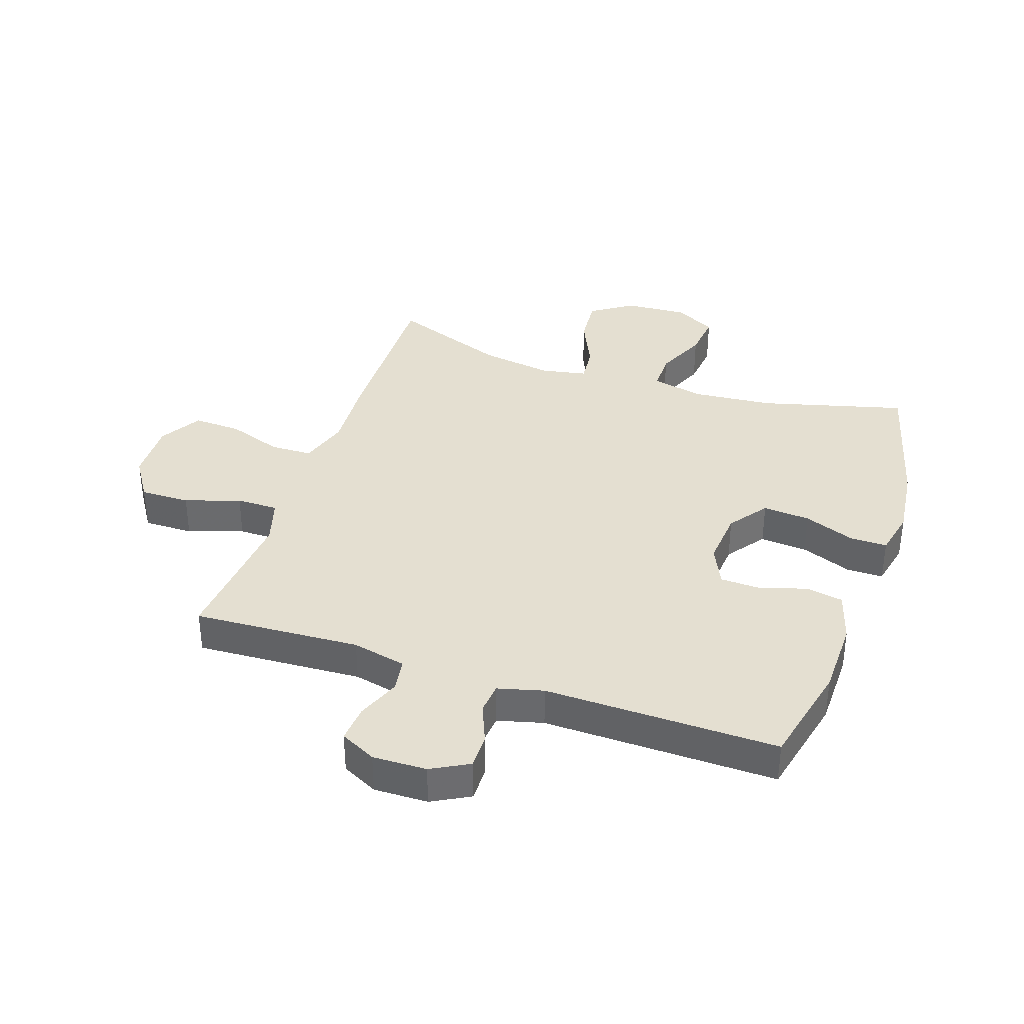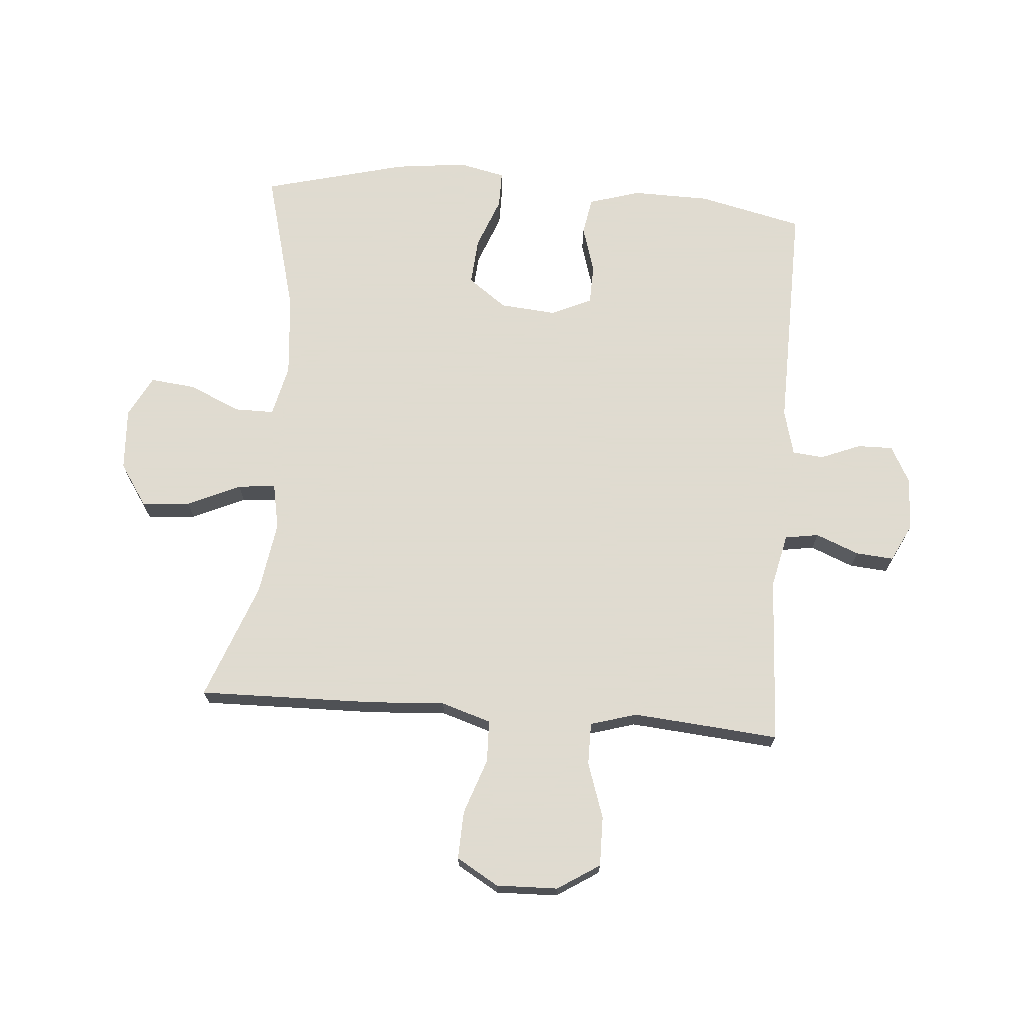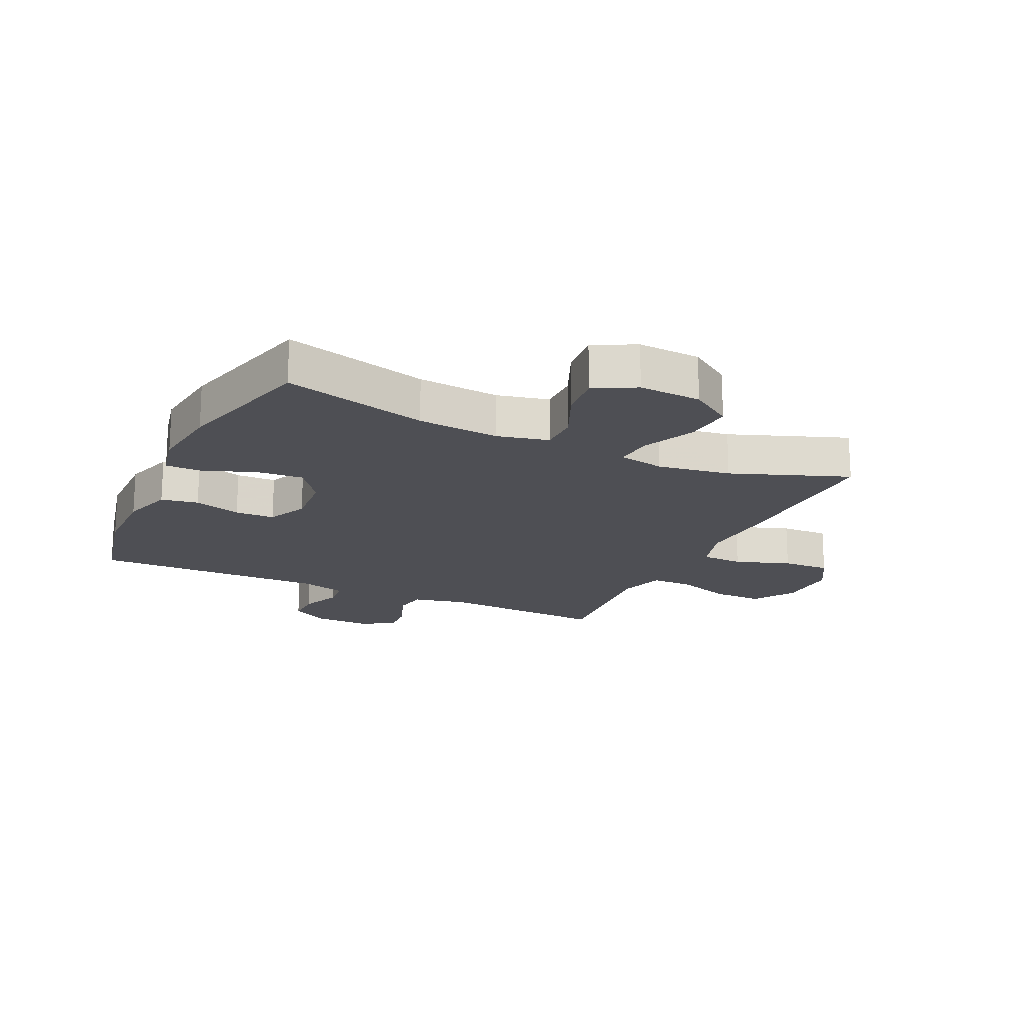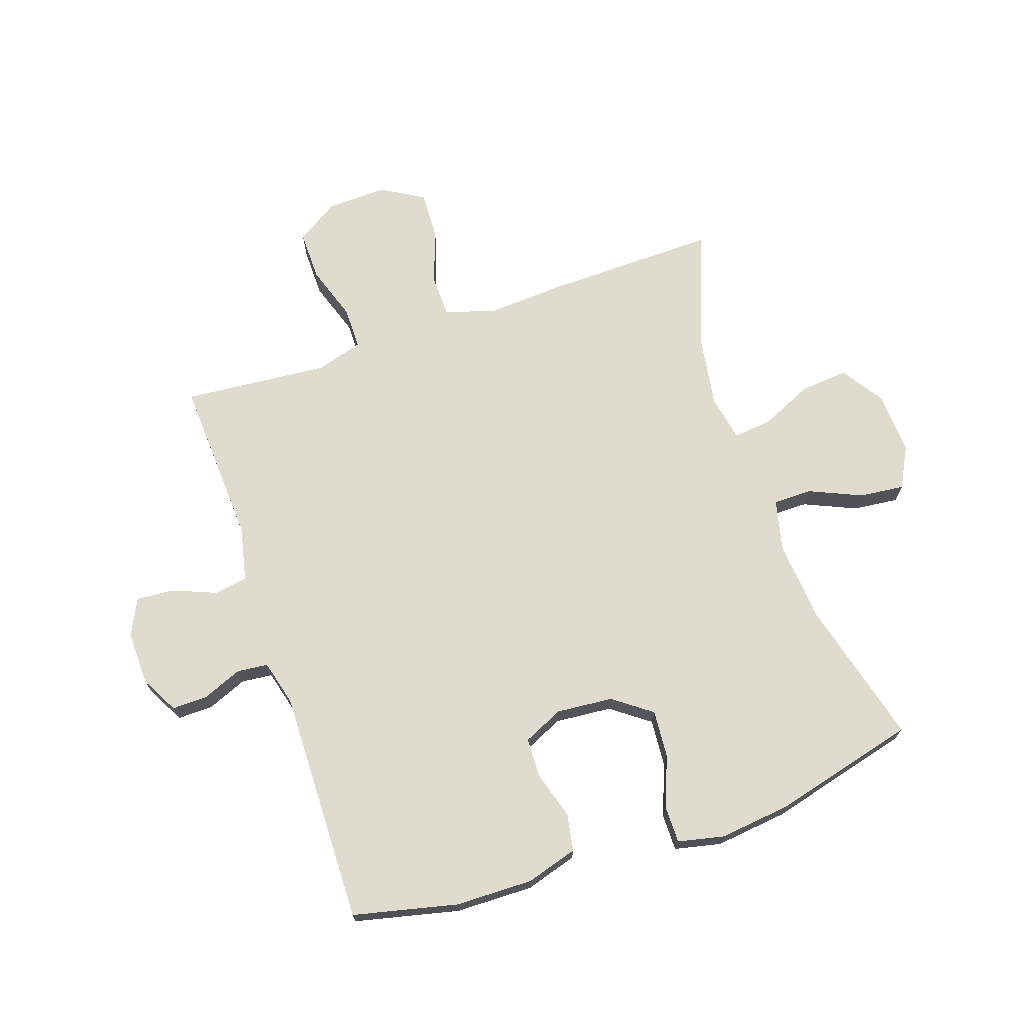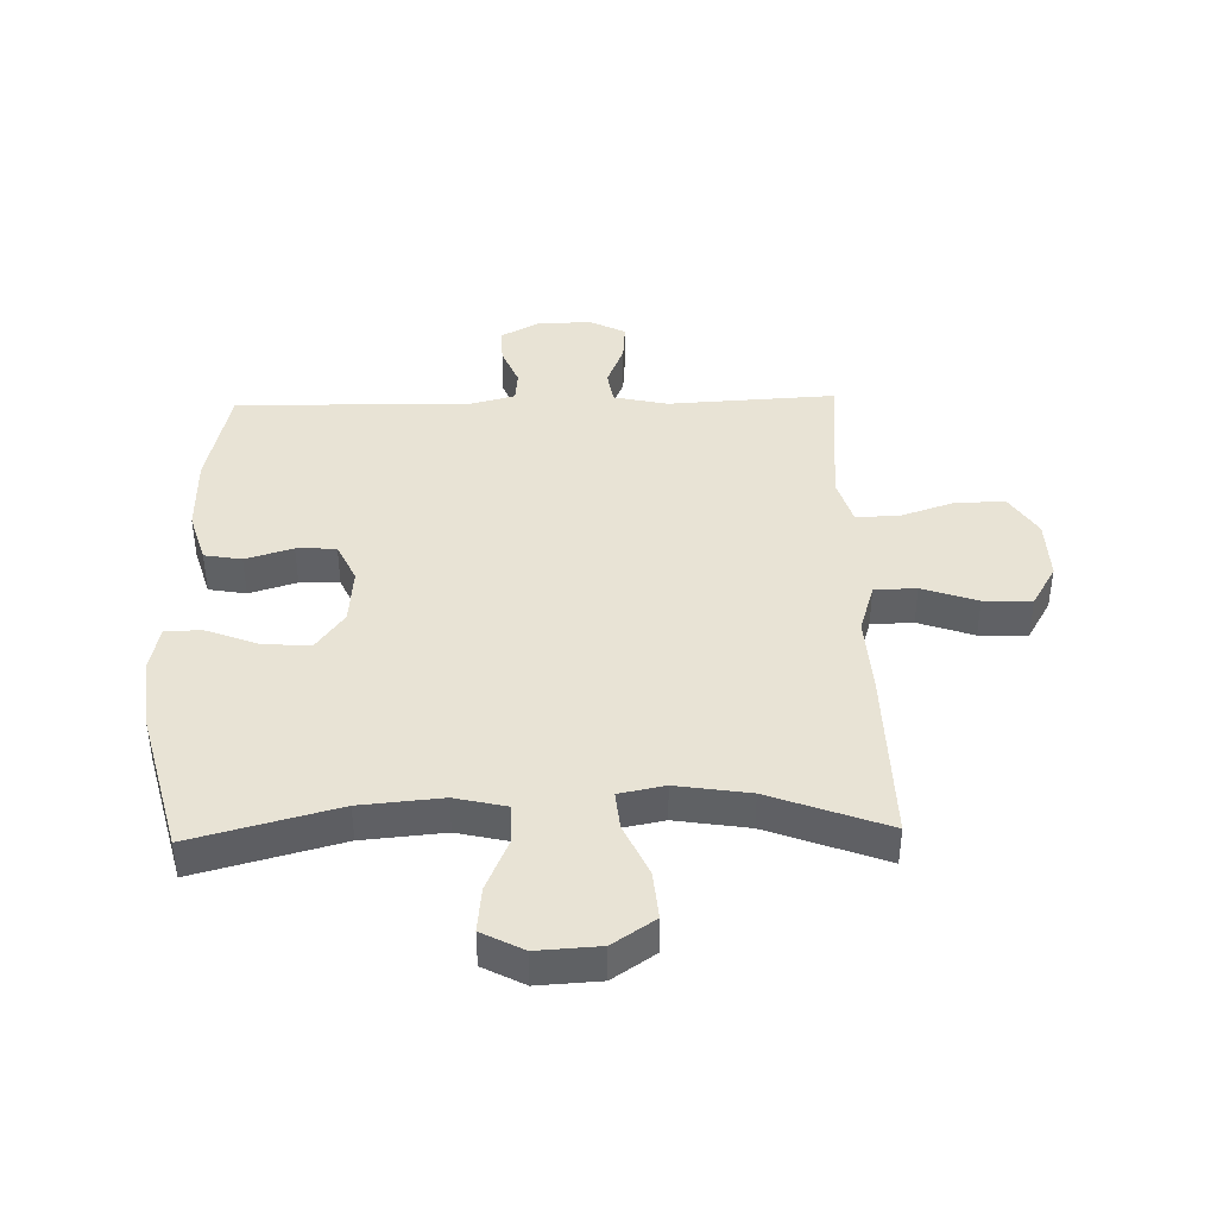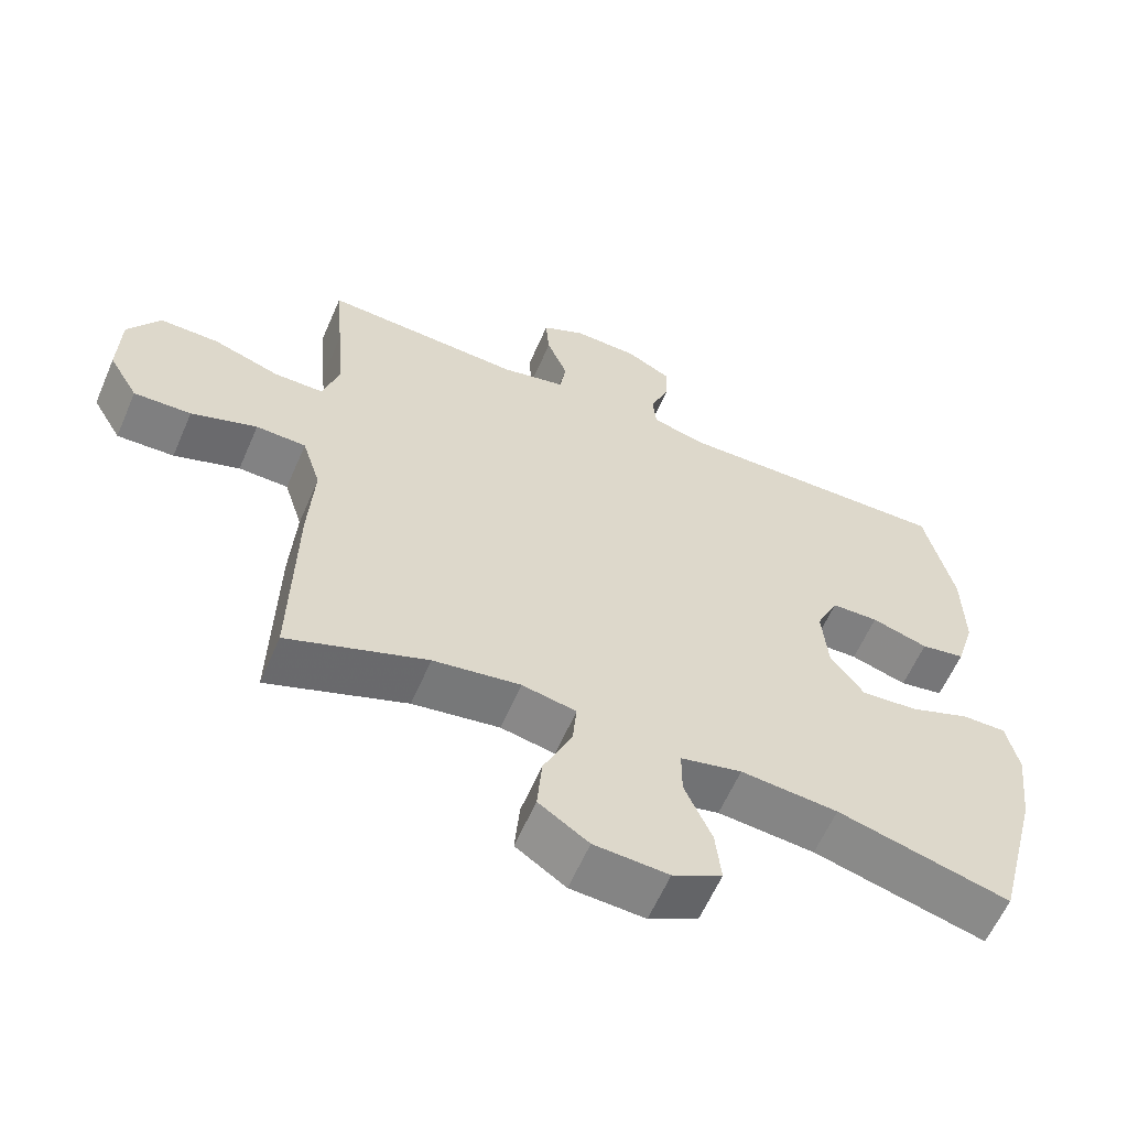
<metadata>
{"format":"obj","ext":"obj","renderer":"f3d","projection":"perspective","resolution":1024,"background":"white","views":[{"elev":36.7,"azim":18.7,"up":"+Y"},{"elev":70.2,"azim":-85.4,"up":"+Y"},{"elev":-18.3,"azim":154.8,"up":"+Y"},{"elev":70.5,"azim":71.3,"up":"+Y"},{"elev":41.2,"azim":178.5,"up":"+Y"},{"elev":-60.4,"azim":-23.3,"up":"+Z"}]}
</metadata>
<code>
v 0.5 0.07 0.5
v 0.54 0.07 0.326
v 0.542 0.07 0.197
v 0.516 0.07 0.111
v 0.454 0.07 0.1
v 0.375 0.07 0.124
v 0.309 0.07 0.122
v 0.278 0.07 0.055
v 0.286 0.07 -0.039
v 0.333 0.07 -0.103
v 0.412 0.07 -0.097
v 0.498 0.07 -0.064
v 0.559 0.07 -0.064
v 0.576 0.07 -0.141
v 0.562 0.07 -0.261
v 0.5 0.07 -0.5
v 0.259 0.07 -0.436
v 0.123 0.07 -0.424
v 0.037 0.07 -0.444
v 0.037 0.07 -0.509
v 0.075 0.07 -0.596
v 0.083 0.07 -0.671
v 0.014 0.07 -0.707
v -0.09 0.07 -0.701
v -0.16 0.07 -0.654
v -0.153 0.07 -0.574
v -0.113 0.07 -0.486
v -0.107 0.07 -0.423
v -0.183 0.07 -0.408
v -0.305 0.07 -0.427
v -0.5 0.07 -0.5
v -0.494 0.07 -0.209
v -0.486 0.07 -0.081
v -0.512 0.07 0.002
v -0.582 0.07 0.004
v -0.674 0.07 -0.028
v -0.754 0.07 -0.031
v -0.795 0.07 0.039
v -0.792 0.07 0.141
v -0.747 0.07 0.211
v -0.664 0.07 0.21
v -0.572 0.07 0.179
v -0.502 0.07 0.179
v -0.479 0.07 0.256
v -0.489 0.07 0.375
v -0.5 0.07 0.5
v -0.221 0.07 0.485
v -0.131 0.07 0.505
v -0.122 0.07 0.561
v -0.151 0.07 0.633
v -0.156 0.07 0.696
v -0.096 0.07 0.726
v -0.006 0.07 0.724
v 0.057 0.07 0.69
v 0.056 0.07 0.631
v 0.029 0.07 0.565
v 0.034 0.07 0.513
v 0.11 0.07 0.493
v 0.5 0 0.5
v 0.54 0 0.326
v 0.542 0 0.197
v 0.516 0 0.111
v 0.454 0 0.1
v 0.375 0 0.124
v 0.309 0 0.122
v 0.278 0 0.055
v 0.286 0 -0.039
v 0.333 0 -0.103
v 0.412 0 -0.097
v 0.498 0 -0.064
v 0.559 0 -0.064
v 0.576 0 -0.141
v 0.562 0 -0.261
v 0.5 0 -0.5
v 0.259 0 -0.436
v 0.123 0 -0.424
v 0.037 0 -0.444
v 0.037 0 -0.509
v 0.075 0 -0.596
v 0.083 0 -0.671
v 0.014 0 -0.707
v -0.09 0 -0.701
v -0.16 0 -0.654
v -0.153 0 -0.574
v -0.113 0 -0.486
v -0.107 0 -0.423
v -0.183 0 -0.408
v -0.305 0 -0.427
v -0.5 0 -0.5
v -0.494 0 -0.209
v -0.486 0 -0.081
v -0.512 0 0.002
v -0.582 0 0.004
v -0.674 0 -0.028
v -0.754 0 -0.031
v -0.795 0 0.039
v -0.792 0 0.141
v -0.747 0 0.211
v -0.664 0 0.21
v -0.572 0 0.179
v -0.502 0 0.179
v -0.479 0 0.256
v -0.489 0 0.375
v -0.5 0 0.5
v -0.221 0 0.485
v -0.131 0 0.505
v -0.122 0 0.561
v -0.151 0 0.633
v -0.156 0 0.696
v -0.096 0 0.726
v -0.006 0 0.724
v 0.057 0 0.69
v 0.056 0 0.631
v 0.029 0 0.565
v 0.034 0 0.513
v 0.11 0 0.493
f 53 54 55 56
f 53 56 57
f 52 53 57
f 49 50 51 52
f 49 52 57
f 48 49 57
f 47 48 57 58
f 45 46 47
f 44 45 47 58
f 39 40 41 42
f 39 42 43
f 38 39 43
f 35 36 37 38
f 34 35 38 43
f 33 34 43 44
f 30 31 32 33
f 29 30 33 44
f 24 25 26 27
f 24 27 28
f 23 24 28
f 20 21 22 23
f 19 20 23 28
f 18 19 28 29
f 14 15 16 17
f 14 17 18
f 11 12 13 14
f 10 11 14 18
f 9 10 18 29
f 3 4 5 6
f 3 6 7
f 2 3 7
f 1 2 7
f 58 1 7
f 44 58 7 8
f 8 9 29 44
f 114 113 112 111
f 115 114 111
f 115 111 110
f 110 109 108 107
f 115 110 107
f 115 107 106
f 116 115 106 105
f 105 104 103
f 116 105 103 102
f 100 99 98 97
f 101 100 97
f 101 97 96
f 96 95 94 93
f 101 96 93 92
f 102 101 92 91
f 91 90 89 88
f 102 91 88 87
f 85 84 83 82
f 86 85 82
f 86 82 81
f 81 80 79 78
f 86 81 78 77
f 87 86 77 76
f 75 74 73 72
f 76 75 72
f 72 71 70 69
f 76 72 69 68
f 87 76 68 67
f 64 63 62 61
f 65 64 61
f 65 61 60
f 65 60 59
f 65 59 116
f 66 65 116 102
f 102 87 67 66
f 1 59 60 2
f 2 60 61 3
f 3 61 62 4
f 4 62 63 5
f 5 63 64 6
f 6 64 65 7
f 7 65 66 8
f 8 66 67 9
f 9 67 68 10
f 10 68 69 11
f 11 69 70 12
f 12 70 71 13
f 13 71 72 14
f 14 72 73 15
f 15 73 74 16
f 16 74 75 17
f 17 75 76 18
f 18 76 77 19
f 19 77 78 20
f 20 78 79 21
f 21 79 80 22
f 22 80 81 23
f 23 81 82 24
f 24 82 83 25
f 25 83 84 26
f 26 84 85 27
f 27 85 86 28
f 28 86 87 29
f 29 87 88 30
f 30 88 89 31
f 31 89 90 32
f 32 90 91 33
f 33 91 92 34
f 34 92 93 35
f 35 93 94 36
f 36 94 95 37
f 37 95 96 38
f 38 96 97 39
f 39 97 98 40
f 40 98 99 41
f 41 99 100 42
f 42 100 101 43
f 43 101 102 44
f 44 102 103 45
f 45 103 104 46
f 46 104 105 47
f 47 105 106 48
f 48 106 107 49
f 49 107 108 50
f 50 108 109 51
f 51 109 110 52
f 52 110 111 53
f 53 111 112 54
f 54 112 113 55
f 55 113 114 56
f 56 114 115 57
f 57 115 116 58
f 58 116 59 1

</code>
